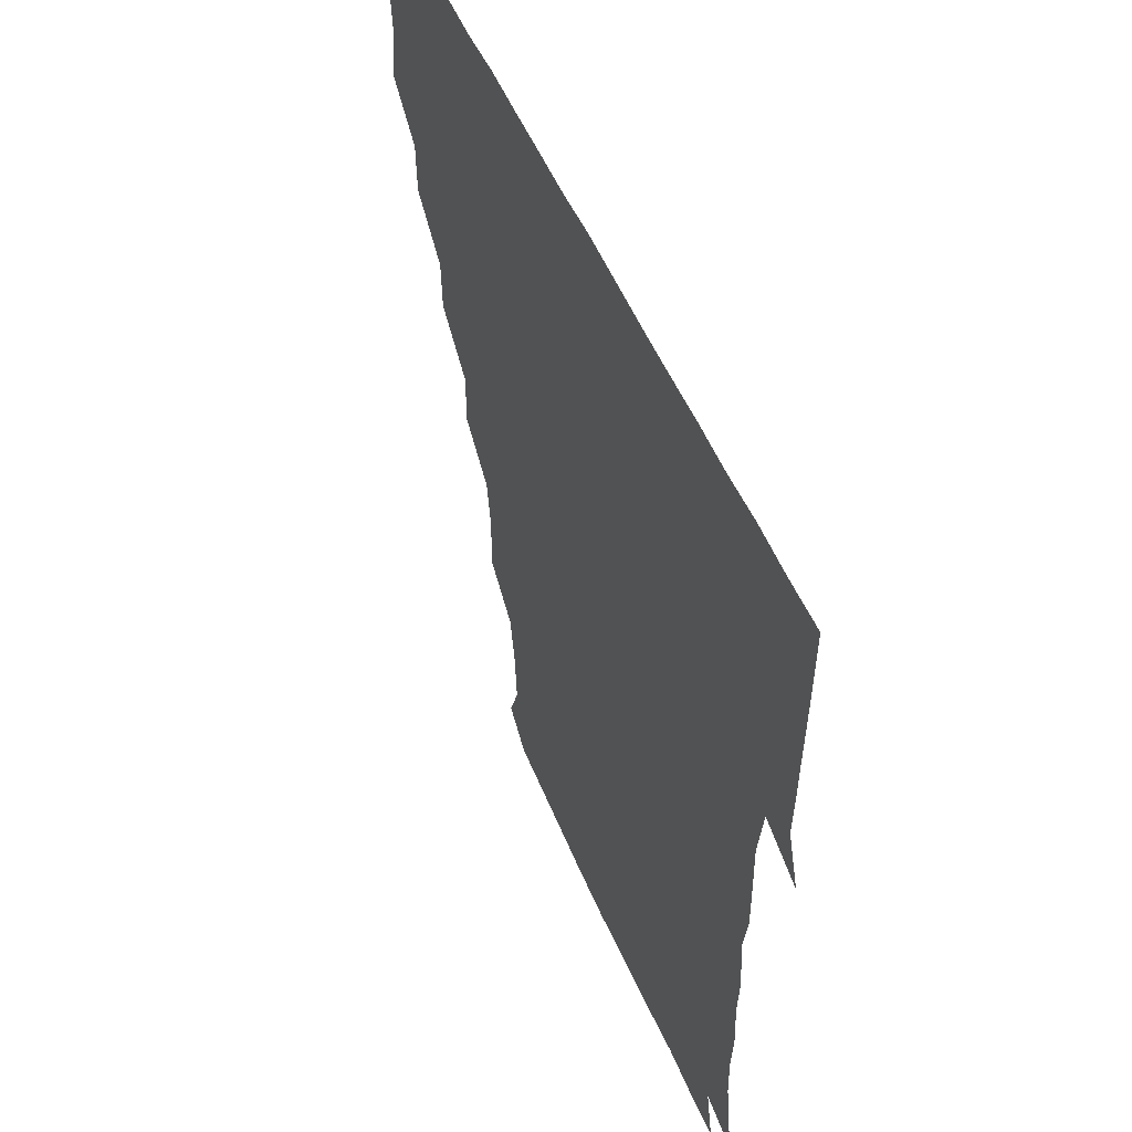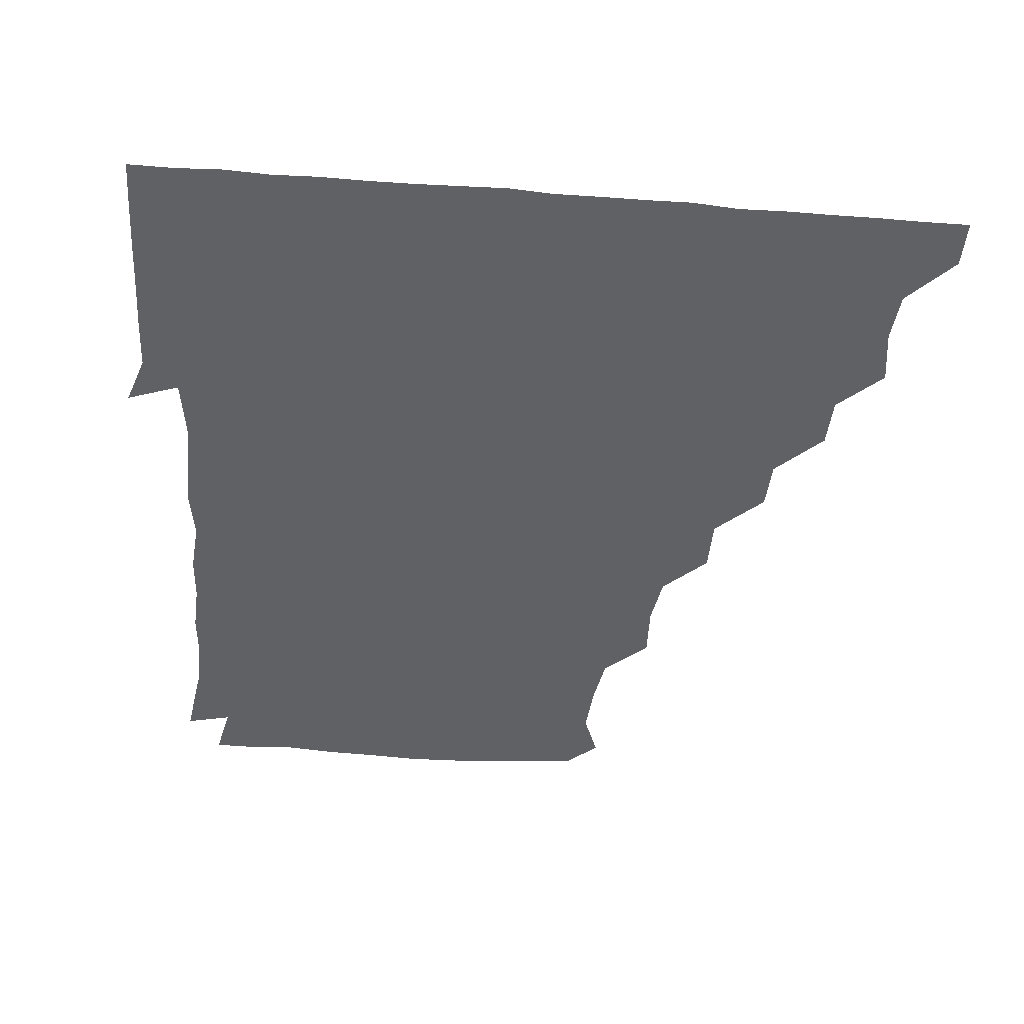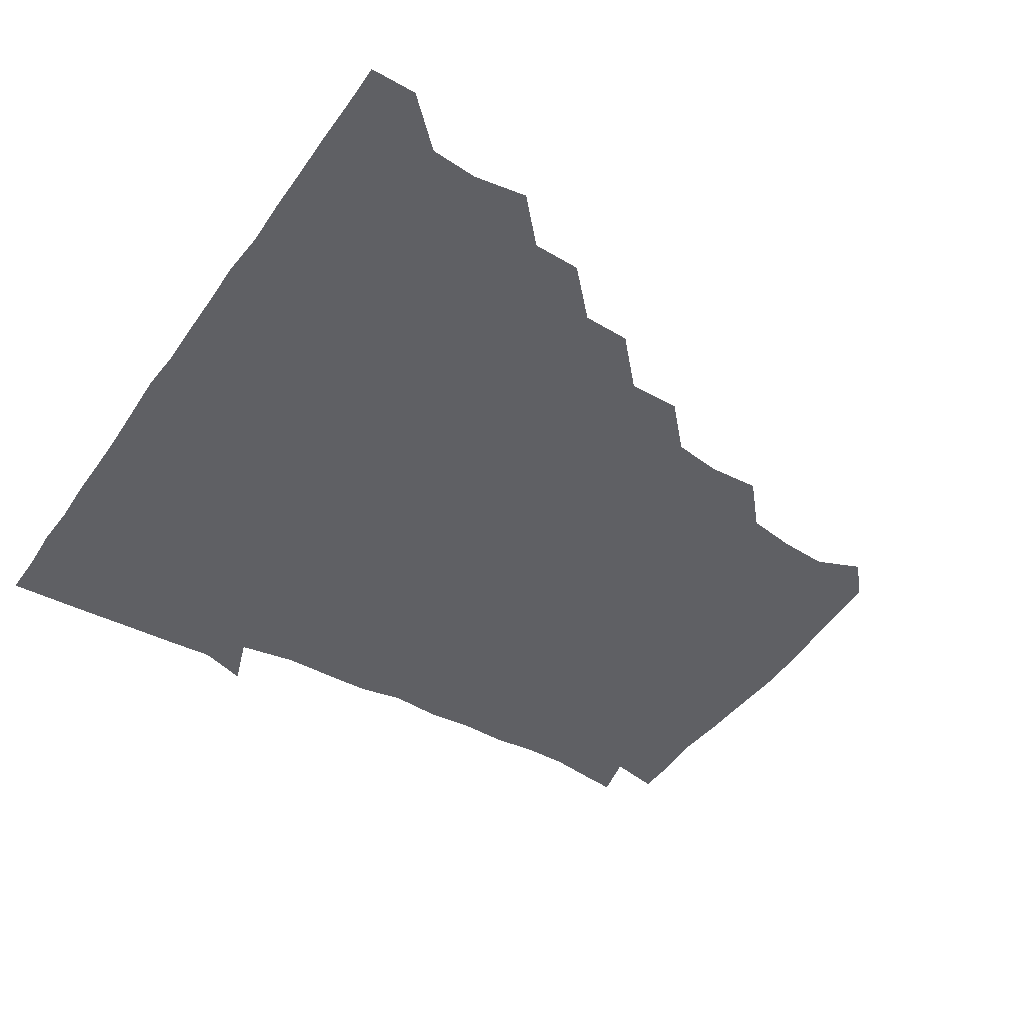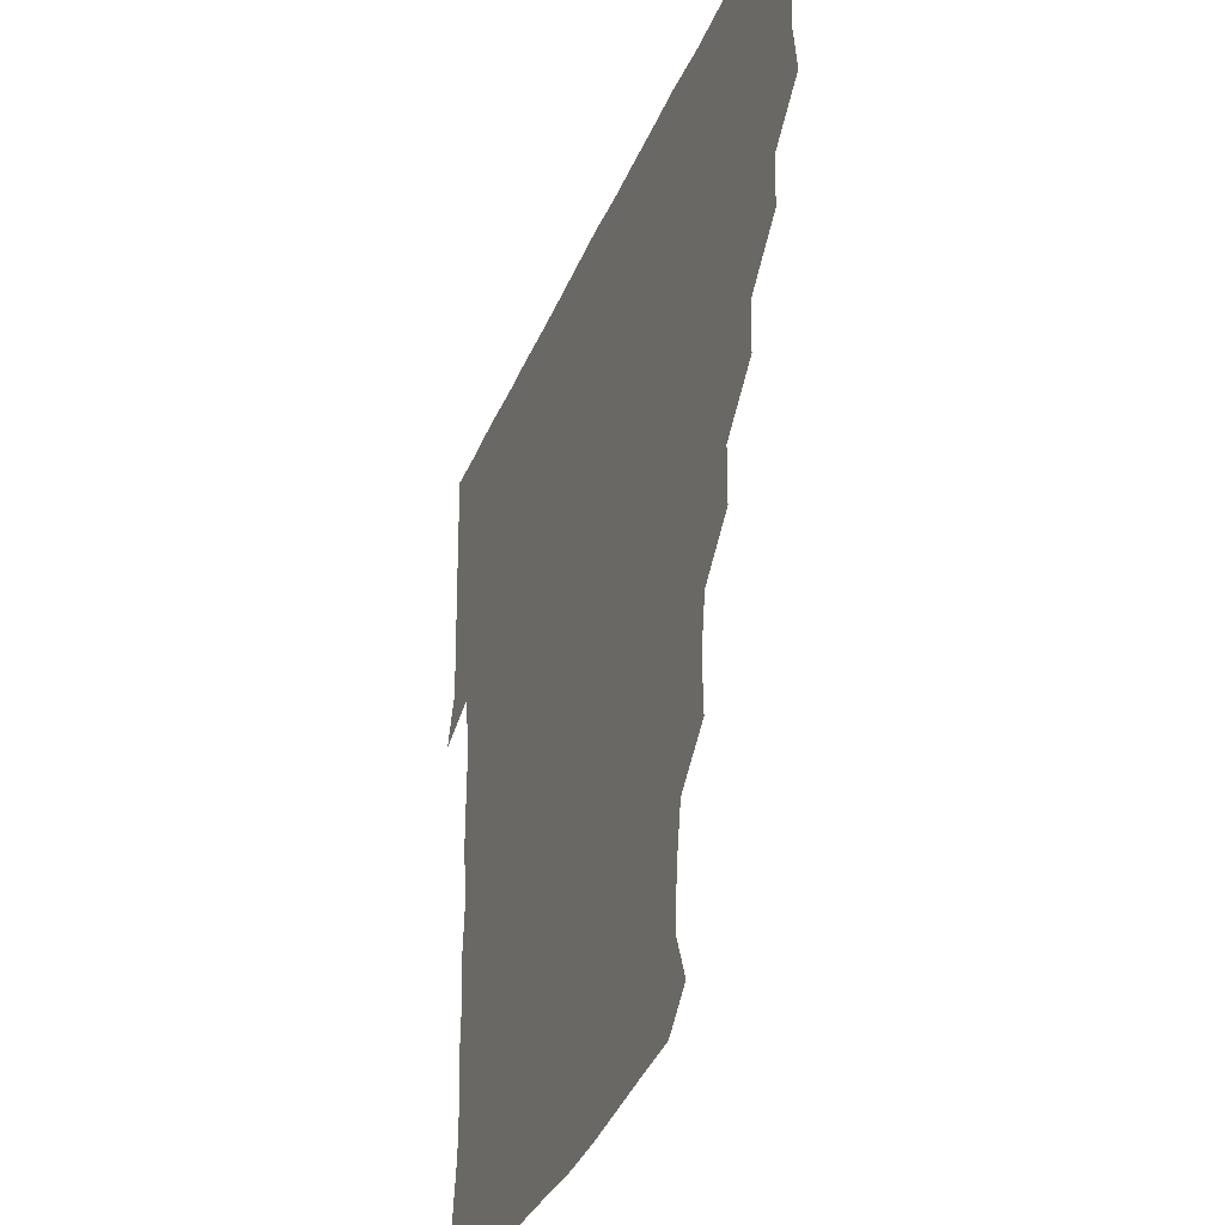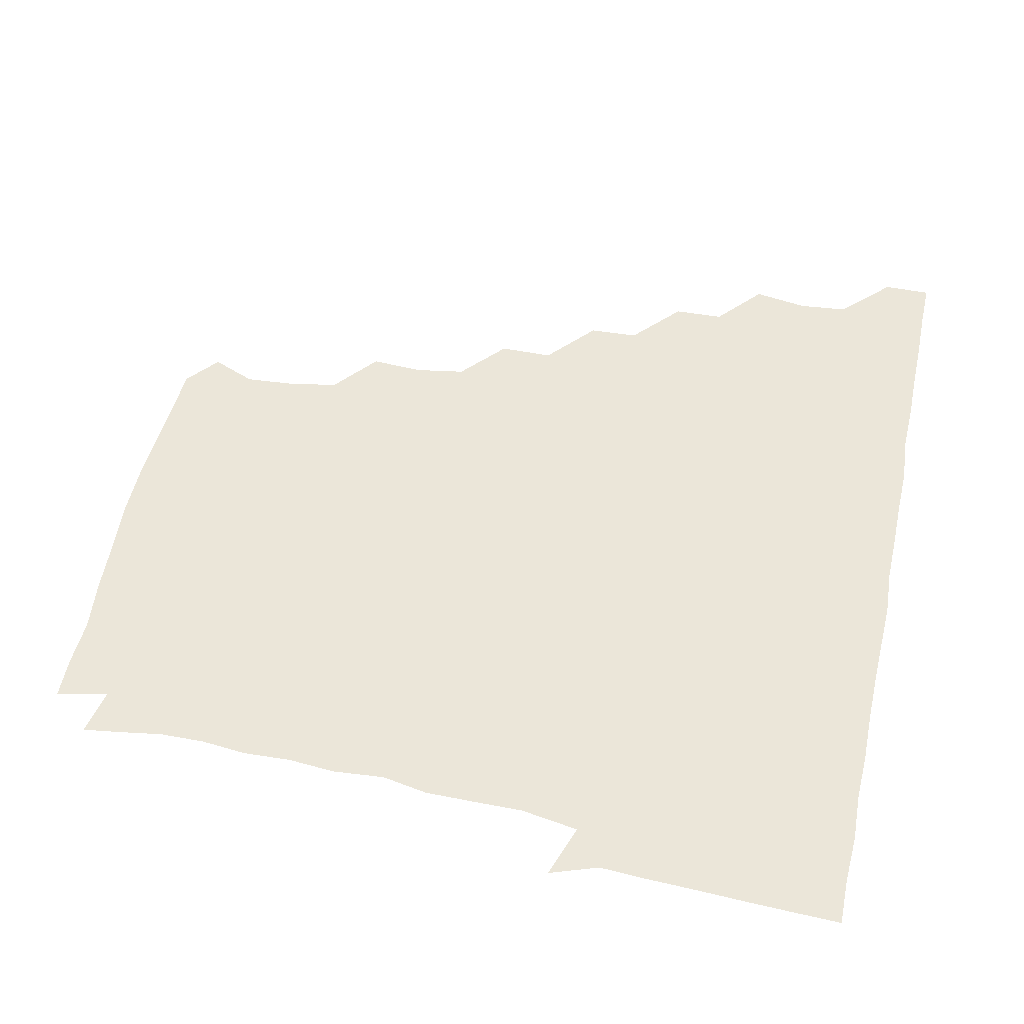
<metadata>
{"format":"obj","ext":"obj","renderer":"f3d","projection":"perspective","resolution":1024,"background":"white","views":[{"elev":52.0,"azim":67.4,"up":"+Y"},{"elev":-48.1,"azim":175.1,"up":"+Z"},{"elev":-44.3,"azim":-122.5,"up":"+Z"},{"elev":-35.0,"azim":-110.5,"up":"+Y"},{"elev":55.1,"azim":102.2,"up":"+Z"}]}
</metadata>
<code>
v 436.1 405.9 0
v 435.9 421.1 0
v 450.4 357.2 0
v 452.9 374.7 0
v 451.3 390.5 0
v 451.4 405.9 0
v 451 421 0
v 465.8 327.8 0
v 465.2 343.8 0
v 467.3 361.9 0
v 467 376.4 0
v 466.3 391 0
v 466.1 406 0
v 465.9 421.2 0
v 482.2 297.4 0
v 481.4 313.2 0
v 482.4 331.9 0
v 481 346 0
v 482.1 362 0
v 481.6 376.4 0
v 481.3 391 0
v 481.1 406 0
v 481 421.1 0
v 498.3 265.7 0
v 498.1 282.9 0
v 496.4 300.3 0
v 496.8 317.3 0
v 497.1 332.3 0
v 497 347.4 0
v 496.2 361.3 0
v 496.3 376.2 0
v 496.1 391 0
v 496.1 405.7 0
v 496 421.2 0
v 514.8 219.2 0
v 515.5 236.3 0
v 512.8 252.2 0
v 512.2 270.7 0
v 512.1 285.9 0
v 511.1 300.4 0
v 510.9 315.7 0
v 511.6 332.3 0
v 511.4 346.8 0
v 511.2 361.3 0
v 511.1 376.1 0
v 511.1 391 0
v 511 406.1 0
v 511.2 420.8 0
v 527.8 160.5 0
v 533.4 174.5 0
v 532.1 190.6 0
v 529.3 206.6 0
v 528.8 226 0
v 527.4 239.8 0
v 526.7 256.1 0
v 526.2 270.6 0
v 526.7 287.3 0
v 526.5 302 0
v 526.7 317.1 0
v 526.3 331.7 0
v 526.3 346.4 0
v 526.3 361.3 0
v 525.9 376.1 0
v 526.1 390.9 0
v 526 405.8 0
v 526.3 421.9 0
v 538.3 151.1 0
v 542.3 164.6 0
v 544.8 181.3 0
v 542.5 194 0
v 542.1 211.5 0
v 542.7 227.3 0
v 541.9 242.8 0
v 541.4 256.1 0
v 541.5 271.3 0
v 541.3 287.4 0
v 541.4 301.8 0
v 541.6 317.2 0
v 540.9 330.9 0
v 541.3 346.5 0
v 541.3 361.3 0
v 541.4 376 0
v 541.3 390.8 0
v 541 406.2 0
v 540.9 421.6 0
v 551 150.3 0
v 557.2 166.5 0
v 557 183.9 0
v 557.4 197 0
v 556.3 213 0
v 557.4 228.8 0
v 556.4 242.2 0
v 556.3 257.5 0
v 557.1 272.4 0
v 556.3 286.3 0
v 556.1 301.6 0
v 556.4 317.3 0
v 556 331 0
v 556.3 346.4 0
v 556.2 361.2 0
v 556.2 376 0
v 556.3 390.6 0
v 556.2 405.4 0
v 555.7 421.6 0
v 566.3 149.1 0
v 572.1 167.9 0
v 571.7 181.9 0
v 571.3 197.3 0
v 572.1 210.7 0
v 570.6 227.9 0
v 571.3 241.6 0
v 571 256.3 0
v 571.4 272.2 0
v 571.5 287.4 0
v 571.3 302.1 0
v 571.1 316.5 0
v 571.2 331.4 0
v 571.4 346.7 0
v 570.9 361 0
v 571.1 375.9 0
v 571.3 390.6 0
v 571.1 405.7 0
v 570.9 421.4 0
v 583.9 147.7 0
v 585.9 167.4 0
v 587.1 183 0
v 585.6 197.4 0
v 586.9 213.8 0
v 586.1 227.7 0
v 586.5 241.8 0
v 586 256.5 0
v 585.9 273.1 0
v 586.3 287.8 0
v 586.2 301.5 0
v 586.1 316.4 0
v 586.1 331.6 0
v 586.3 346.4 0
v 586.6 361.3 0
v 586.3 375.9 0
v 586.2 390.5 0
v 585.9 406.1 0
v 585.6 422.3 0
v 600.4 147.3 0
v 599.7 168.1 0
v 602 183.5 0
v 601.8 197.7 0
v 601.2 213 0
v 600.3 227.6 0
v 601.5 242.7 0
v 601.5 257.4 0
v 600.9 272.6 0
v 600.9 287 0
v 601.2 301.3 0
v 601.1 317 0
v 601 330.7 0
v 601.4 347 0
v 601.2 361.3 0
v 601.2 376 0
v 601.1 391 0
v 601.1 405.8 0
v 600.1 421.8 0
v 618.2 148.2 0
v 615.8 165.3 0
v 616.1 182.4 0
v 616.1 197.6 0
v 615.9 213.5 0
v 616.4 225.4 0
v 615.3 242.3 0
v 615.7 257.5 0
v 615.7 272.4 0
v 615.7 286.9 0
v 616 303 0
v 616.1 316.5 0
v 616.2 332.1 0
v 616 346.9 0
v 616.2 361.2 0
v 616.3 376 0
v 616.4 390.7 0
v 616.2 405.6 0
v 615.1 421.4 0
v 634.1 148.7 0
v 631.3 166.1 0
v 630.4 183.3 0
v 630.7 198.3 0
v 630.1 213.6 0
v 630.9 228.4 0
v 631 243.1 0
v 630.9 257.2 0
v 630.6 271.9 0
v 631 286.7 0
v 630.8 301.7 0
v 630.7 317.5 0
v 631.2 331.8 0
v 631.1 346.1 0
v 631.2 361.4 0
v 631.3 376.2 0
v 631.3 390.9 0
v 631.2 405.7 0
v 630.2 421.2 0
v 650.8 150 0
v 647 166.5 0
v 644.2 183.6 0
v 645.1 198.4 0
v 644.9 213.7 0
v 645.8 226.6 0
v 644.8 243 0
v 645.5 257.6 0
v 645.8 271.4 0
v 645.6 286.9 0
v 645.4 302.6 0
v 646 316.1 0
v 645.7 332.7 0
v 646.1 346.3 0
v 646.1 361.6 0
v 646.1 376.4 0
v 646.6 390.9 0
v 646.4 405.4 0
v 645.1 421.4 0
v 666 149 0
v 661 167.3 0
v 659.5 181.9 0
v 658.6 197.9 0
v 658.6 213.9 0
v 659.5 228.4 0
v 659.7 242.2 0
v 659.8 257.3 0
v 660.2 271.9 0
v 659.9 287.4 0
v 660.1 302.3 0
v 660.6 317.3 0
v 660.6 332.4 0
v 660.6 347.3 0
v 661.1 361.4 0
v 661 376 0
v 661.2 391.1 0
v 661.4 405.5 0
v 660.6 420.9 0
v 679.3 149.1 0
v 675.6 165.9 0
v 673.6 181.4 0
v 672.9 195.6 0
v 672.3 211.5 0
v 673.1 226.3 0
v 673.2 241 0
v 673.5 256.2 0
v 673.2 272 0
v 674.7 285.9 0
v 674.6 301.1 0
v 674.6 317.2 0
v 674.8 333.8 0
v 675.6 346.4 0
v 675.4 362.4 0
v 675.8 376.9 0
v 676 391.2 0
v 676.1 405.8 0
v 675.4 421.5 0
v 690.4 162.4 0
v 688.7 174.5 0
v 686.6 188.6 0
v 686.3 203.2 0
v 687.5 217.9 0
v 686.8 233.7 0
v 687.9 248.7 0
v 686.4 265.8 0
v 689 280.8 0
v 689 296.2 0
v 688.7 313.2 0
v 691.6 332.3 0
v 688.2 347.8 0
v 689.2 361.7 0
v 690.2 376.2 0
v 690.5 391.4 0
v 690.8 405.9 0
v 690.9 420.8 0
v 708.8 326.2 0
v 703.4 342 0
v 704.1 357.3 0
v 704.6 373.9 0
v 705.2 390.3 0
v 705.6 405.8 0
v 706 420.9 0
f 5 6 1
f 1 6 2
f 6 7 2
f 9 10 3
f 3 10 4
f 10 11 4
f 4 11 5
f 11 12 5
f 5 12 6
f 12 13 6
f 6 13 7
f 13 14 7
f 16 17 8
f 8 17 9
f 17 18 9
f 9 18 10
f 18 19 10
f 10 19 11
f 19 20 11
f 11 20 12
f 20 21 12
f 12 21 13
f 21 22 13
f 13 22 14
f 22 23 14
f 25 26 15
f 15 26 16
f 26 27 16
f 16 27 17
f 27 28 17
f 17 28 18
f 28 29 18
f 18 29 19
f 29 30 19
f 19 30 20
f 30 31 20
f 20 31 21
f 31 32 21
f 21 32 22
f 32 33 22
f 22 33 23
f 33 34 23
f 37 38 24
f 24 38 25
f 38 39 25
f 25 39 26
f 39 40 26
f 26 40 27
f 40 41 27
f 27 41 28
f 41 42 28
f 28 42 29
f 42 43 29
f 29 43 30
f 43 44 30
f 30 44 31
f 44 45 31
f 31 45 32
f 45 46 32
f 32 46 33
f 46 47 33
f 33 47 34
f 47 48 34
f 52 53 35
f 35 53 36
f 53 54 36
f 36 54 37
f 54 55 37
f 37 55 38
f 55 56 38
f 38 56 39
f 56 57 39
f 39 57 40
f 57 58 40
f 40 58 41
f 58 59 41
f 41 59 42
f 59 60 42
f 42 60 43
f 60 61 43
f 43 61 44
f 61 62 44
f 44 62 45
f 62 63 45
f 45 63 46
f 63 64 46
f 46 64 47
f 64 65 47
f 47 65 48
f 65 66 48
f 67 68 49
f 49 68 50
f 68 69 50
f 50 69 51
f 69 70 51
f 51 70 52
f 70 71 52
f 52 71 53
f 71 72 53
f 53 72 54
f 72 73 54
f 54 73 55
f 73 74 55
f 55 74 56
f 74 75 56
f 56 75 57
f 75 76 57
f 57 76 58
f 76 77 58
f 58 77 59
f 77 78 59
f 59 78 60
f 78 79 60
f 60 79 61
f 79 80 61
f 61 80 62
f 80 81 62
f 62 81 63
f 81 82 63
f 63 82 64
f 82 83 64
f 64 83 65
f 83 84 65
f 65 84 66
f 84 85 66
f 67 86 68
f 86 87 68
f 68 87 69
f 87 88 69
f 69 88 70
f 88 89 70
f 70 89 71
f 89 90 71
f 71 90 72
f 90 91 72
f 72 91 73
f 91 92 73
f 73 92 74
f 92 93 74
f 74 93 75
f 93 94 75
f 75 94 76
f 94 95 76
f 76 95 77
f 95 96 77
f 77 96 78
f 96 97 78
f 78 97 79
f 97 98 79
f 79 98 80
f 98 99 80
f 80 99 81
f 99 100 81
f 81 100 82
f 100 101 82
f 82 101 83
f 101 102 83
f 83 102 84
f 102 103 84
f 84 103 85
f 103 104 85
f 86 105 87
f 105 106 87
f 87 106 88
f 106 107 88
f 88 107 89
f 107 108 89
f 89 108 90
f 108 109 90
f 90 109 91
f 109 110 91
f 91 110 92
f 110 111 92
f 92 111 93
f 111 112 93
f 93 112 94
f 112 113 94
f 94 113 95
f 113 114 95
f 95 114 96
f 114 115 96
f 96 115 97
f 115 116 97
f 97 116 98
f 116 117 98
f 98 117 99
f 117 118 99
f 99 118 100
f 118 119 100
f 100 119 101
f 119 120 101
f 101 120 102
f 120 121 102
f 102 121 103
f 121 122 103
f 103 122 104
f 122 123 104
f 105 124 106
f 124 125 106
f 106 125 107
f 125 126 107
f 107 126 108
f 126 127 108
f 108 127 109
f 127 128 109
f 109 128 110
f 128 129 110
f 110 129 111
f 129 130 111
f 111 130 112
f 130 131 112
f 112 131 113
f 131 132 113
f 113 132 114
f 132 133 114
f 114 133 115
f 133 134 115
f 115 134 116
f 134 135 116
f 116 135 117
f 135 136 117
f 117 136 118
f 136 137 118
f 118 137 119
f 137 138 119
f 119 138 120
f 138 139 120
f 120 139 121
f 139 140 121
f 121 140 122
f 140 141 122
f 122 141 123
f 141 142 123
f 124 143 125
f 143 144 125
f 125 144 126
f 144 145 126
f 126 145 127
f 145 146 127
f 127 146 128
f 146 147 128
f 128 147 129
f 147 148 129
f 129 148 130
f 148 149 130
f 130 149 131
f 149 150 131
f 131 150 132
f 150 151 132
f 132 151 133
f 151 152 133
f 133 152 134
f 152 153 134
f 134 153 135
f 153 154 135
f 135 154 136
f 154 155 136
f 136 155 137
f 155 156 137
f 137 156 138
f 156 157 138
f 138 157 139
f 157 158 139
f 139 158 140
f 158 159 140
f 140 159 141
f 159 160 141
f 141 160 142
f 160 161 142
f 143 162 144
f 162 163 144
f 144 163 145
f 163 164 145
f 145 164 146
f 164 165 146
f 146 165 147
f 165 166 147
f 147 166 148
f 166 167 148
f 148 167 149
f 167 168 149
f 149 168 150
f 168 169 150
f 150 169 151
f 169 170 151
f 151 170 152
f 170 171 152
f 152 171 153
f 171 172 153
f 153 172 154
f 172 173 154
f 154 173 155
f 173 174 155
f 155 174 156
f 174 175 156
f 156 175 157
f 175 176 157
f 157 176 158
f 176 177 158
f 158 177 159
f 177 178 159
f 159 178 160
f 178 179 160
f 160 179 161
f 179 180 161
f 162 181 163
f 181 182 163
f 163 182 164
f 182 183 164
f 164 183 165
f 183 184 165
f 165 184 166
f 184 185 166
f 166 185 167
f 185 186 167
f 167 186 168
f 186 187 168
f 168 187 169
f 187 188 169
f 169 188 170
f 188 189 170
f 170 189 171
f 189 190 171
f 171 190 172
f 190 191 172
f 172 191 173
f 191 192 173
f 173 192 174
f 192 193 174
f 174 193 175
f 193 194 175
f 175 194 176
f 194 195 176
f 176 195 177
f 195 196 177
f 177 196 178
f 196 197 178
f 178 197 179
f 197 198 179
f 179 198 180
f 198 199 180
f 181 200 182
f 200 201 182
f 182 201 183
f 201 202 183
f 183 202 184
f 202 203 184
f 184 203 185
f 203 204 185
f 185 204 186
f 204 205 186
f 186 205 187
f 205 206 187
f 187 206 188
f 206 207 188
f 188 207 189
f 207 208 189
f 189 208 190
f 208 209 190
f 190 209 191
f 209 210 191
f 191 210 192
f 210 211 192
f 192 211 193
f 211 212 193
f 193 212 194
f 212 213 194
f 194 213 195
f 213 214 195
f 195 214 196
f 214 215 196
f 196 215 197
f 215 216 197
f 197 216 198
f 216 217 198
f 198 217 199
f 217 218 199
f 200 219 201
f 219 220 201
f 201 220 202
f 220 221 202
f 202 221 203
f 221 222 203
f 203 222 204
f 222 223 204
f 204 223 205
f 223 224 205
f 205 224 206
f 224 225 206
f 206 225 207
f 225 226 207
f 207 226 208
f 226 227 208
f 208 227 209
f 227 228 209
f 209 228 210
f 228 229 210
f 210 229 211
f 229 230 211
f 211 230 212
f 230 231 212
f 212 231 213
f 231 232 213
f 213 232 214
f 232 233 214
f 214 233 215
f 233 234 215
f 215 234 216
f 234 235 216
f 216 235 217
f 235 236 217
f 217 236 218
f 236 237 218
f 219 238 220
f 238 239 220
f 220 239 221
f 239 240 221
f 221 240 222
f 240 241 222
f 222 241 223
f 241 242 223
f 223 242 224
f 242 243 224
f 224 243 225
f 243 244 225
f 225 244 226
f 244 245 226
f 226 245 227
f 245 246 227
f 227 246 228
f 246 247 228
f 228 247 229
f 247 248 229
f 229 248 230
f 248 249 230
f 230 249 231
f 249 250 231
f 231 250 232
f 250 251 232
f 232 251 233
f 251 252 233
f 233 252 234
f 252 253 234
f 234 253 235
f 253 254 235
f 235 254 236
f 254 255 236
f 236 255 237
f 255 256 237
f 239 257 240
f 257 258 240
f 240 258 241
f 258 259 241
f 241 259 242
f 259 260 242
f 242 260 243
f 260 261 243
f 243 261 244
f 261 262 244
f 244 262 245
f 262 263 245
f 245 263 246
f 263 264 246
f 246 264 247
f 264 265 247
f 247 265 248
f 265 266 248
f 248 266 249
f 266 267 249
f 249 267 250
f 267 268 250
f 250 268 251
f 268 269 251
f 251 269 252
f 269 270 252
f 252 270 253
f 270 271 253
f 253 271 254
f 271 272 254
f 254 272 255
f 272 273 255
f 255 273 256
f 273 274 256
f 268 275 269
f 275 276 269
f 269 276 270
f 276 277 270
f 270 277 271
f 277 278 271
f 271 278 272
f 278 279 272
f 272 279 273
f 279 280 273
f 273 280 274
f 280 281 274

</code>
